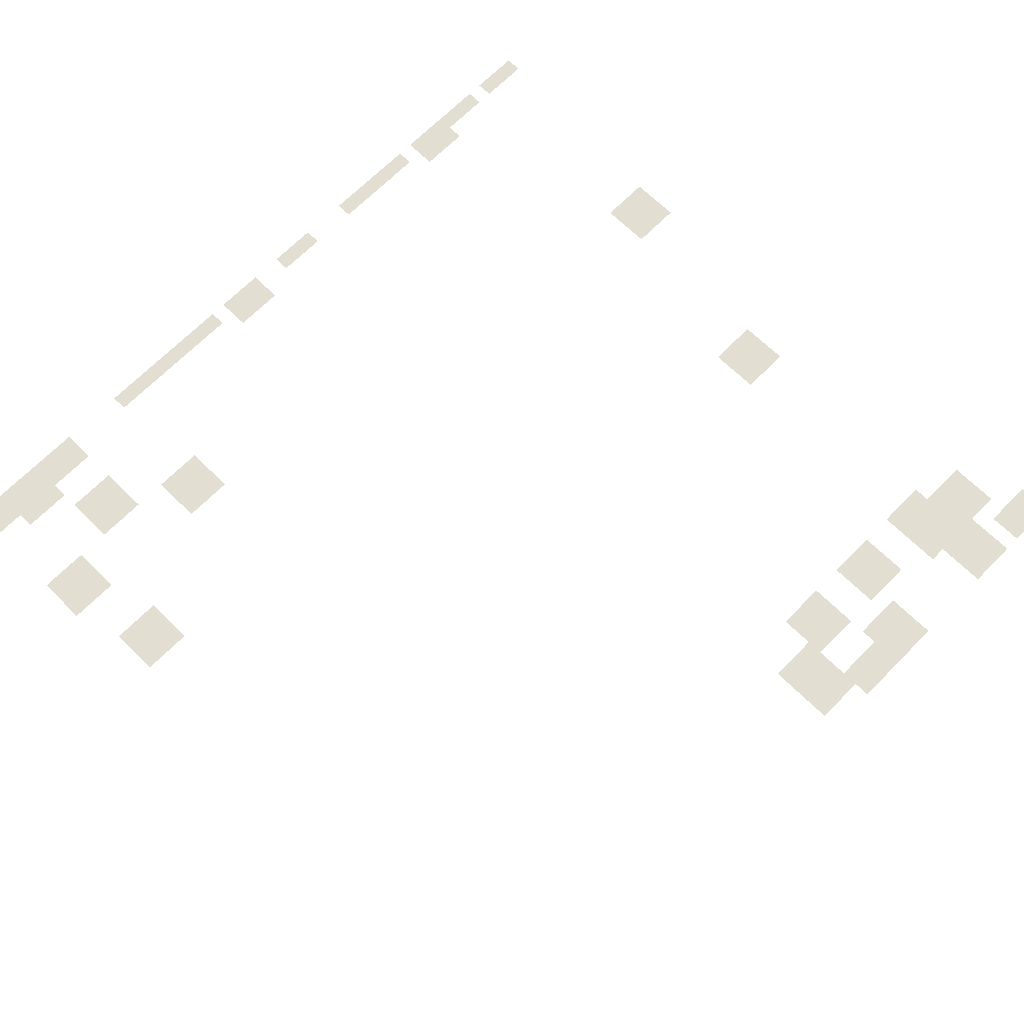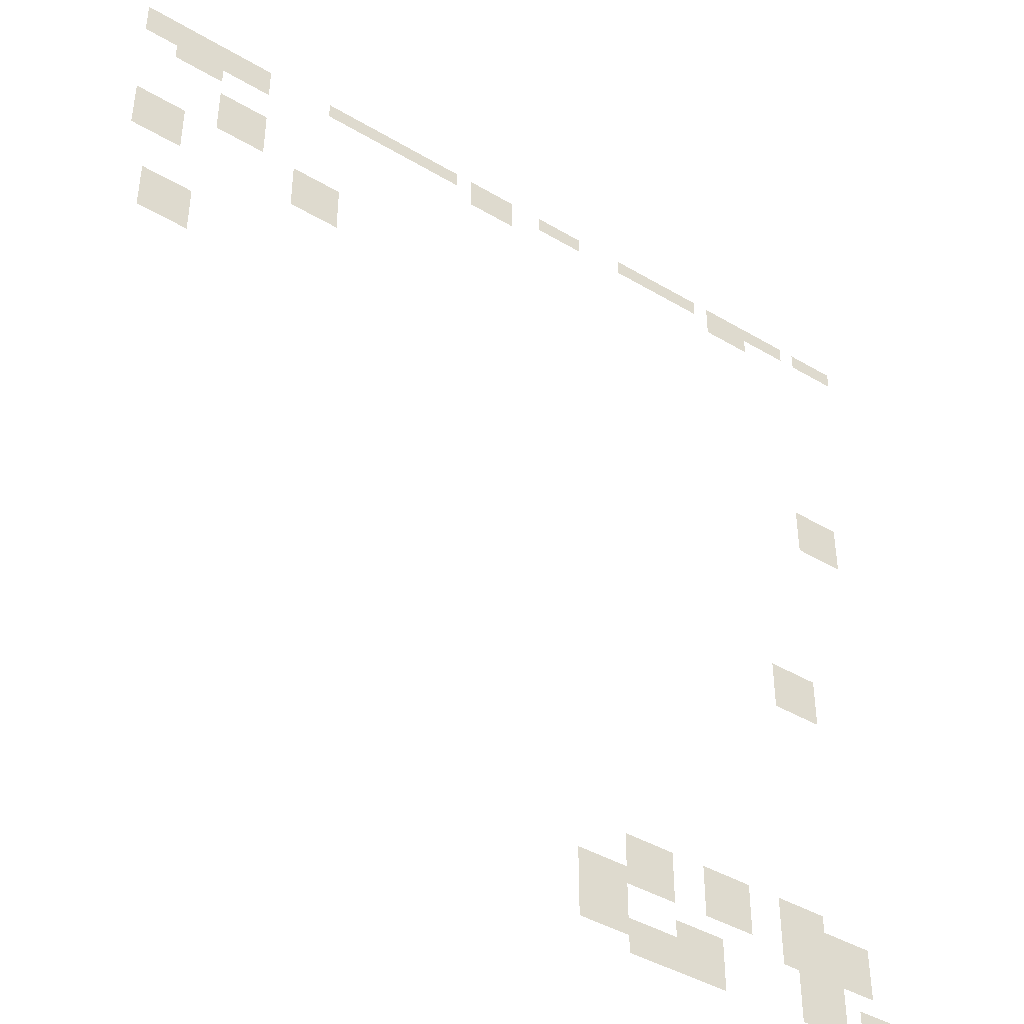
<metadata>
{"format":"obj","ext":"obj","renderer":"f3d","projection":"perspective","resolution":1024,"background":"white","views":[{"elev":68.0,"azim":-45.4,"up":"+Z"},{"elev":-42.1,"azim":-35.6,"up":"+Y"}]}
</metadata>
<code>
v 0 -3200 0
v -3200 -3200 0
v -3200 0 0
v 0 0 0
v -3200 -3200 0
v -6400 -3200 0
v -6400 0 0
v -3200 0 0
v -6400 -3200 0
v -9600 -3200 0
v -9600 0 0
v -6400 0 0
v -12800 -3200 0
v -16000 -3200 0
v -16000 0 0
v -12800 0 0
v -16000 -3200 0
v -19200 -3200 0
v -19200 0 0
v -16000 0 0
v -19200 -3200 0
v -22400 -3200 0
v -22400 0 0
v -19200 0 0
v -22400 -3200 0
v -25600 -3200 0
v -25600 0 0
v -22400 0 0
v -25600 -3200 0
v -28800 -3200 0
v -28800 0 0
v -25600 0 0
v -28800 -3200 0
v -32000 -3200 0
v -32000 0 0
v -28800 0 0
v -35200 -3200 0
v -38400 -3200 0
v -38400 0 0
v -35200 0 0
v -38400 -3200 0
v -41600 -3200 0
v -41600 0 0
v -38400 0 0
v -41600 -3200 0
v -44800 -3200 0
v -44800 0 0
v -41600 0 0
v -44800 -3200 0
v -48000 -3200 0
v -48000 0 0
v -44800 0 0
v -48000 -3200 0
v -51200 -3200 0
v -51200 0 0
v -48000 0 0
v -51200 -3200 0
v -54400 -3200 0
v -54400 0 0
v -51200 0 0
v -64000 -3200 0
v -67200 -3200 0
v -67200 0 0
v -64000 0 0
v -67200 -3200 0
v -70400 -3200 0
v -70400 0 0
v -67200 0 0
v -70400 -3200 0
v -73600 -3200 0
v -73600 0 0
v -70400 0 0
v -80000 -3200 0
v -83200 -3200 0
v -83200 0 0
v -80000 0 0
v -83200 -3200 0
v -86400 -3200 0
v -86400 0 0
v -83200 0 0
v -86400 -3200 0
v -89600 -3200 0
v -89600 0 0
v -86400 0 0
v -92800 -3200 0
v -96000 -3200 0
v -96000 0 0
v -92800 0 0
v -96000 -3200 0
v -99200 -3200 0
v -99200 0 0
v -96000 0 0
v -99200 -3200 0
v -102400 -3200 0
v -102400 0 0
v -99200 0 0
v -102400 -3200 0
v -105600 -3200 0
v -105600 0 0
v -102400 0 0
v -105600 -3200 0
v -108800 -3200 0
v -108800 0 0
v -105600 0 0
v -108800 -3200 0
v -112000 -3200 0
v -112000 0 0
v -108800 0 0
v -112000 -3200 0
v -115200 -3200 0
v -115200 0 0
v -112000 0 0
v -115200 -3200 0
v -118400 -3200 0
v -118400 0 0
v -115200 0 0
v -118400 -3200 0
v -121600 -3200 0
v -121600 0 0
v -118400 0 0
v -134400 -3200 0
v -137600 -3200 0
v -137600 0 0
v -134400 0 0
v -137600 -3200 0
v -140800 -3200 0
v -140800 0 0
v -137600 0 0
v -140800 -3200 0
v -144000 -3200 0
v -144000 0 0
v -140800 0 0
v -144000 -3200 0
v -147200 -3200 0
v -147200 0 0
v -144000 0 0
v -147200 -3200 0
v -150400 -3200 0
v -150400 0 0
v -147200 0 0
v -150400 -3200 0
v -153600 -3200 0
v -153600 0 0
v -150400 0 0
v -153600 -3200 0
v -156800 -3200 0
v -156800 0 0
v -153600 0 0
v -156800 -3200 0
v -160000 -3200 0
v -160000 0 0
v -156800 0 0
v -22400 -6400 0
v -25600 -6400 0
v -25600 -3200 0
v -22400 -3200 0
v -25600 -6400 0
v -28800 -6400 0
v -28800 -3200 0
v -25600 -3200 0
v -28800 -6400 0
v -32000 -6400 0
v -32000 -3200 0
v -28800 -3200 0
v -80000 -6400 0
v -83200 -6400 0
v -83200 -3200 0
v -80000 -3200 0
v -83200 -6400 0
v -86400 -6400 0
v -86400 -3200 0
v -83200 -3200 0
v -86400 -6400 0
v -89600 -6400 0
v -89600 -3200 0
v -86400 -3200 0
v -134400 -6400 0
v -137600 -6400 0
v -137600 -3200 0
v -134400 -3200 0
v -137600 -6400 0
v -140800 -6400 0
v -140800 -3200 0
v -137600 -3200 0
v -140800 -6400 0
v -144000 -6400 0
v -144000 -3200 0
v -140800 -3200 0
v -144000 -6400 0
v -147200 -6400 0
v -147200 -3200 0
v -144000 -3200 0
v -147200 -6400 0
v -150400 -6400 0
v -150400 -3200 0
v -147200 -3200 0
v -150400 -6400 0
v -153600 -6400 0
v -153600 -3200 0
v -150400 -3200 0
v -153600 -6400 0
v -156800 -6400 0
v -156800 -3200 0
v -153600 -3200 0
v -156800 -6400 0
v -160000 -6400 0
v -160000 -3200 0
v -156800 -3200 0
v -144000 -9600 0
v -147200 -9600 0
v -147200 -6400 0
v -144000 -6400 0
v -147200 -9600 0
v -150400 -9600 0
v -150400 -6400 0
v -147200 -6400 0
v -150400 -9600 0
v -153600 -9600 0
v -153600 -6400 0
v -150400 -6400 0
v -134400 -16000 0
v -137600 -16000 0
v -137600 -12800 0
v -134400 -12800 0
v -137600 -16000 0
v -140800 -16000 0
v -140800 -12800 0
v -137600 -12800 0
v -140800 -16000 0
v -144000 -16000 0
v -144000 -12800 0
v -140800 -12800 0
v -134400 -19200 0
v -137600 -19200 0
v -137600 -16000 0
v -134400 -16000 0
v -137600 -19200 0
v -140800 -19200 0
v -140800 -16000 0
v -137600 -16000 0
v -140800 -19200 0
v -144000 -19200 0
v -144000 -16000 0
v -140800 -16000 0
v -134400 -22400 0
v -137600 -22400 0
v -137600 -19200 0
v -134400 -19200 0
v -137600 -22400 0
v -140800 -22400 0
v -140800 -19200 0
v -137600 -19200 0
v -140800 -22400 0
v -144000 -22400 0
v -144000 -19200 0
v -140800 -19200 0
v -118400 -25600 0
v -121600 -25600 0
v -121600 -22400 0
v -118400 -22400 0
v -121600 -25600 0
v -124800 -25600 0
v -124800 -22400 0
v -121600 -22400 0
v -124800 -25600 0
v -128000 -25600 0
v -128000 -22400 0
v -124800 -22400 0
v -150400 -25600 0
v -153600 -25600 0
v -153600 -22400 0
v -150400 -22400 0
v -153600 -25600 0
v -156800 -25600 0
v -156800 -22400 0
v -153600 -22400 0
v -156800 -25600 0
v -160000 -25600 0
v -160000 -22400 0
v -156800 -22400 0
v -118400 -28800 0
v -121600 -28800 0
v -121600 -25600 0
v -118400 -25600 0
v -121600 -28800 0
v -124800 -28800 0
v -124800 -25600 0
v -121600 -25600 0
v -124800 -28800 0
v -128000 -28800 0
v -128000 -25600 0
v -124800 -25600 0
v -150400 -28800 0
v -153600 -28800 0
v -153600 -25600 0
v -150400 -25600 0
v -153600 -28800 0
v -156800 -28800 0
v -156800 -25600 0
v -153600 -25600 0
v -156800 -28800 0
v -160000 -28800 0
v -160000 -25600 0
v -156800 -25600 0
v -118400 -32000 0
v -121600 -32000 0
v -121600 -28800 0
v -118400 -28800 0
v -121600 -32000 0
v -124800 -32000 0
v -124800 -28800 0
v -121600 -28800 0
v -124800 -32000 0
v -128000 -32000 0
v -128000 -28800 0
v -124800 -28800 0
v -150400 -32000 0
v -153600 -32000 0
v -153600 -28800 0
v -150400 -28800 0
v -153600 -32000 0
v -156800 -32000 0
v -156800 -28800 0
v -153600 -28800 0
v -156800 -32000 0
v -160000 -32000 0
v -160000 -28800 0
v -156800 -28800 0
v -147200 -44800 0
v -150400 -44800 0
v -150400 -41600 0
v -147200 -41600 0
v -150400 -44800 0
v -153600 -44800 0
v -153600 -41600 0
v -150400 -41600 0
v -153600 -44800 0
v -156800 -44800 0
v -156800 -41600 0
v -153600 -41600 0
v -3200 -48000 0
v -6400 -48000 0
v -6400 -44800 0
v -3200 -44800 0
v -6400 -48000 0
v -9600 -48000 0
v -9600 -44800 0
v -6400 -44800 0
v -9600 -48000 0
v -12800 -48000 0
v -12800 -44800 0
v -9600 -44800 0
v -147200 -48000 0
v -150400 -48000 0
v -150400 -44800 0
v -147200 -44800 0
v -150400 -48000 0
v -153600 -48000 0
v -153600 -44800 0
v -150400 -44800 0
v -153600 -48000 0
v -156800 -48000 0
v -156800 -44800 0
v -153600 -44800 0
v -3200 -51200 0
v -6400 -51200 0
v -6400 -48000 0
v -3200 -48000 0
v -6400 -51200 0
v -9600 -51200 0
v -9600 -48000 0
v -6400 -48000 0
v -9600 -51200 0
v -12800 -51200 0
v -12800 -48000 0
v -9600 -48000 0
v -147200 -51200 0
v -150400 -51200 0
v -150400 -48000 0
v -147200 -48000 0
v -150400 -51200 0
v -153600 -51200 0
v -153600 -48000 0
v -150400 -48000 0
v -153600 -51200 0
v -156800 -51200 0
v -156800 -48000 0
v -153600 -48000 0
v -3200 -54400 0
v -6400 -54400 0
v -6400 -51200 0
v -3200 -51200 0
v -6400 -54400 0
v -9600 -54400 0
v -9600 -51200 0
v -6400 -51200 0
v -9600 -54400 0
v -12800 -54400 0
v -12800 -51200 0
v -9600 -51200 0
v -12800 -89600 0
v -16000 -89600 0
v -16000 -86400 0
v -12800 -86400 0
v -16000 -89600 0
v -19200 -89600 0
v -19200 -86400 0
v -16000 -86400 0
v -19200 -89600 0
v -22400 -89600 0
v -22400 -86400 0
v -19200 -86400 0
v -12800 -92800 0
v -16000 -92800 0
v -16000 -89600 0
v -12800 -89600 0
v -16000 -92800 0
v -19200 -92800 0
v -19200 -89600 0
v -16000 -89600 0
v -19200 -92800 0
v -22400 -92800 0
v -22400 -89600 0
v -19200 -89600 0
v -12800 -96000 0
v -16000 -96000 0
v -16000 -92800 0
v -12800 -92800 0
v -16000 -96000 0
v -19200 -96000 0
v -19200 -92800 0
v -16000 -92800 0
v -19200 -96000 0
v -22400 -96000 0
v -22400 -92800 0
v -19200 -92800 0
v -16000 -140800 0
v -19200 -140800 0
v -19200 -137600 0
v -16000 -137600 0
v -19200 -140800 0
v -22400 -140800 0
v -22400 -137600 0
v -19200 -137600 0
v -22400 -140800 0
v -25600 -140800 0
v -25600 -137600 0
v -22400 -137600 0
v -32000 -140800 0
v -35200 -140800 0
v -35200 -137600 0
v -32000 -137600 0
v -35200 -140800 0
v -38400 -140800 0
v -38400 -137600 0
v -35200 -137600 0
v -38400 -140800 0
v -41600 -140800 0
v -41600 -137600 0
v -38400 -137600 0
v -48000 -140800 0
v -51200 -140800 0
v -51200 -137600 0
v -48000 -137600 0
v -51200 -140800 0
v -54400 -140800 0
v -54400 -137600 0
v -51200 -137600 0
v -54400 -140800 0
v -57600 -140800 0
v -57600 -137600 0
v -54400 -137600 0
v -6400 -144000 0
v -9600 -144000 0
v -9600 -140800 0
v -6400 -140800 0
v -9600 -144000 0
v -12800 -144000 0
v -12800 -140800 0
v -9600 -140800 0
v -12800 -144000 0
v -16000 -144000 0
v -16000 -140800 0
v -12800 -140800 0
v -16000 -144000 0
v -19200 -144000 0
v -19200 -140800 0
v -16000 -140800 0
v -19200 -144000 0
v -22400 -144000 0
v -22400 -140800 0
v -19200 -140800 0
v -22400 -144000 0
v -25600 -144000 0
v -25600 -140800 0
v -22400 -140800 0
v -32000 -144000 0
v -35200 -144000 0
v -35200 -140800 0
v -32000 -140800 0
v -35200 -144000 0
v -38400 -144000 0
v -38400 -140800 0
v -35200 -140800 0
v -38400 -144000 0
v -41600 -144000 0
v -41600 -140800 0
v -38400 -140800 0
v -48000 -144000 0
v -51200 -144000 0
v -51200 -140800 0
v -48000 -140800 0
v -51200 -144000 0
v -54400 -144000 0
v -54400 -140800 0
v -51200 -140800 0
v -54400 -144000 0
v -57600 -144000 0
v -57600 -140800 0
v -54400 -140800 0
v -6400 -147200 0
v -9600 -147200 0
v -9600 -144000 0
v -6400 -144000 0
v -9600 -147200 0
v -12800 -147200 0
v -12800 -144000 0
v -9600 -144000 0
v -12800 -147200 0
v -16000 -147200 0
v -16000 -144000 0
v -12800 -144000 0
v -16000 -147200 0
v -19200 -147200 0
v -19200 -144000 0
v -16000 -144000 0
v -19200 -147200 0
v -22400 -147200 0
v -22400 -144000 0
v -19200 -144000 0
v -22400 -147200 0
v -25600 -147200 0
v -25600 -144000 0
v -22400 -144000 0
v -32000 -147200 0
v -35200 -147200 0
v -35200 -144000 0
v -32000 -144000 0
v -35200 -147200 0
v -38400 -147200 0
v -38400 -144000 0
v -35200 -144000 0
v -38400 -147200 0
v -41600 -147200 0
v -41600 -144000 0
v -38400 -144000 0
v -48000 -147200 0
v -51200 -147200 0
v -51200 -144000 0
v -48000 -144000 0
v -51200 -147200 0
v -54400 -147200 0
v -54400 -144000 0
v -51200 -144000 0
v -54400 -147200 0
v -57600 -147200 0
v -57600 -144000 0
v -54400 -144000 0
v -57600 -147200 0
v -60800 -147200 0
v -60800 -144000 0
v -57600 -144000 0
v -60800 -147200 0
v -64000 -147200 0
v -64000 -144000 0
v -60800 -144000 0
v -64000 -147200 0
v -67200 -147200 0
v -67200 -144000 0
v -64000 -144000 0
v -6400 -150400 0
v -9600 -150400 0
v -9600 -147200 0
v -6400 -147200 0
v -9600 -150400 0
v -12800 -150400 0
v -12800 -147200 0
v -9600 -147200 0
v -12800 -150400 0
v -16000 -150400 0
v -16000 -147200 0
v -12800 -147200 0
v -16000 -150400 0
v -19200 -150400 0
v -19200 -147200 0
v -16000 -147200 0
v -19200 -150400 0
v -22400 -150400 0
v -22400 -147200 0
v -19200 -147200 0
v -22400 -150400 0
v -25600 -150400 0
v -25600 -147200 0
v -22400 -147200 0
v -57600 -150400 0
v -60800 -150400 0
v -60800 -147200 0
v -57600 -147200 0
v -60800 -150400 0
v -64000 -150400 0
v -64000 -147200 0
v -60800 -147200 0
v -64000 -150400 0
v -67200 -150400 0
v -67200 -147200 0
v -64000 -147200 0
v -12800 -153600 0
v -16000 -153600 0
v -16000 -150400 0
v -12800 -150400 0
v -16000 -153600 0
v -19200 -153600 0
v -19200 -150400 0
v -16000 -150400 0
v -19200 -153600 0
v -22400 -153600 0
v -22400 -150400 0
v -19200 -150400 0
v -38400 -153600 0
v -41600 -153600 0
v -41600 -150400 0
v -38400 -150400 0
v -41600 -153600 0
v -44800 -153600 0
v -44800 -150400 0
v -41600 -150400 0
v -44800 -153600 0
v -48000 -153600 0
v -48000 -150400 0
v -44800 -150400 0
v -57600 -153600 0
v -60800 -153600 0
v -60800 -150400 0
v -57600 -150400 0
v -60800 -153600 0
v -64000 -153600 0
v -64000 -150400 0
v -60800 -150400 0
v -64000 -153600 0
v -67200 -153600 0
v -67200 -150400 0
v -64000 -150400 0
v 0 -156800 0
v -3200 -156800 0
v -3200 -153600 0
v 0 -153600 0
v -3200 -156800 0
v -6400 -156800 0
v -6400 -153600 0
v -3200 -153600 0
v -6400 -156800 0
v -9600 -156800 0
v -9600 -153600 0
v -6400 -153600 0
v -12800 -156800 0
v -16000 -156800 0
v -16000 -153600 0
v -12800 -153600 0
v -16000 -156800 0
v -19200 -156800 0
v -19200 -153600 0
v -16000 -153600 0
v -19200 -156800 0
v -22400 -156800 0
v -22400 -153600 0
v -19200 -153600 0
v -38400 -156800 0
v -41600 -156800 0
v -41600 -153600 0
v -38400 -153600 0
v -41600 -156800 0
v -44800 -156800 0
v -44800 -153600 0
v -41600 -153600 0
v -44800 -156800 0
v -48000 -156800 0
v -48000 -153600 0
v -44800 -153600 0
v -48000 -156800 0
v -51200 -156800 0
v -51200 -153600 0
v -48000 -153600 0
v -51200 -156800 0
v -54400 -156800 0
v -54400 -153600 0
v -51200 -153600 0
v -54400 -156800 0
v -57600 -156800 0
v -57600 -153600 0
v -54400 -153600 0
v -57600 -156800 0
v -60800 -156800 0
v -60800 -153600 0
v -57600 -153600 0
v -60800 -156800 0
v -64000 -156800 0
v -64000 -153600 0
v -60800 -153600 0
v -64000 -156800 0
v -67200 -156800 0
v -67200 -153600 0
v -64000 -153600 0
v 0 -160000 0
v -3200 -160000 0
v -3200 -156800 0
v 0 -156800 0
v -3200 -160000 0
v -6400 -160000 0
v -6400 -156800 0
v -3200 -156800 0
v -6400 -160000 0
v -9600 -160000 0
v -9600 -156800 0
v -6400 -156800 0
v -12800 -160000 0
v -16000 -160000 0
v -16000 -156800 0
v -12800 -156800 0
v -16000 -160000 0
v -19200 -160000 0
v -19200 -156800 0
v -16000 -156800 0
v -19200 -160000 0
v -22400 -160000 0
v -22400 -156800 0
v -19200 -156800 0
v -38400 -160000 0
v -41600 -160000 0
v -41600 -156800 0
v -38400 -156800 0
v -41600 -160000 0
v -44800 -160000 0
v -44800 -156800 0
v -41600 -156800 0
v -44800 -160000 0
v -48000 -160000 0
v -48000 -156800 0
v -44800 -156800 0
v -48000 -160000 0
v -51200 -160000 0
v -51200 -156800 0
v -48000 -156800 0
v -51200 -160000 0
v -54400 -160000 0
v -54400 -156800 0
v -51200 -156800 0
v -54400 -160000 0
v -57600 -160000 0
v -57600 -156800 0
v -54400 -156800 0
g Village_mesh_0012
f 1 2 3 4
f 5 6 7 8
f 9 10 11 12
f 13 14 15 16
f 17 18 19 20
f 21 22 23 24
f 25 26 27 28
f 29 30 31 32
f 33 34 35 36
f 37 38 39 40
f 41 42 43 44
f 45 46 47 48
f 49 50 51 52
f 53 54 55 56
f 57 58 59 60
f 61 62 63 64
f 65 66 67 68
f 69 70 71 72
f 73 74 75 76
f 77 78 79 80
f 81 82 83 84
f 85 86 87 88
f 89 90 91 92
f 93 94 95 96
f 97 98 99 100
f 101 102 103 104
f 105 106 107 108
f 109 110 111 112
f 113 114 115 116
f 117 118 119 120
f 121 122 123 124
f 125 126 127 128
f 129 130 131 132
f 133 134 135 136
f 137 138 139 140
f 141 142 143 144
f 145 146 147 148
f 149 150 151 152
f 153 154 155 156
f 157 158 159 160
f 161 162 163 164
f 165 166 167 168
f 169 170 171 172
f 173 174 175 176
f 177 178 179 180
f 181 182 183 184
f 185 186 187 188
f 189 190 191 192
f 193 194 195 196
f 197 198 199 200
f 201 202 203 204
f 205 206 207 208
f 209 210 211 212
f 213 214 215 216
f 217 218 219 220
f 221 222 223 224
f 225 226 227 228
f 229 230 231 232
f 233 234 235 236
f 237 238 239 240
f 241 242 243 244
f 245 246 247 248
f 249 250 251 252
f 253 254 255 256
f 257 258 259 260
f 261 262 263 264
f 265 266 267 268
f 269 270 271 272
f 273 274 275 276
f 277 278 279 280
f 281 282 283 284
f 285 286 287 288
f 289 290 291 292
f 293 294 295 296
f 297 298 299 300
f 301 302 303 304
f 305 306 307 308
f 309 310 311 312
f 313 314 315 316
f 317 318 319 320
f 321 322 323 324
f 325 326 327 328
f 329 330 331 332
f 333 334 335 336
f 337 338 339 340
f 341 342 343 344
f 345 346 347 348
f 349 350 351 352
f 353 354 355 356
f 357 358 359 360
f 361 362 363 364
f 365 366 367 368
f 369 370 371 372
f 373 374 375 376
f 377 378 379 380
f 381 382 383 384
f 385 386 387 388
f 389 390 391 392
f 393 394 395 396
f 397 398 399 400
f 401 402 403 404
f 405 406 407 408
f 409 410 411 412
f 413 414 415 416
f 417 418 419 420
f 421 422 423 424
f 425 426 427 428
f 429 430 431 432
f 433 434 435 436
f 437 438 439 440
f 441 442 443 444
f 445 446 447 448
f 449 450 451 452
f 453 454 455 456
f 457 458 459 460
f 461 462 463 464
f 465 466 467 468
f 469 470 471 472
f 473 474 475 476
f 477 478 479 480
f 481 482 483 484
f 485 486 487 488
f 489 490 491 492
f 493 494 495 496
f 497 498 499 500
f 501 502 503 504
f 505 506 507 508
f 509 510 511 512
f 513 514 515 516
f 517 518 519 520
f 521 522 523 524
f 525 526 527 528
f 529 530 531 532
f 533 534 535 536
f 537 538 539 540
f 541 542 543 544
f 545 546 547 548
f 549 550 551 552
f 553 554 555 556
f 557 558 559 560
f 561 562 563 564
f 565 566 567 568
f 569 570 571 572
f 573 574 575 576
f 577 578 579 580
f 581 582 583 584
f 585 586 587 588
f 589 590 591 592
f 593 594 595 596
f 597 598 599 600
f 601 602 603 604
f 605 606 607 608
f 609 610 611 612
f 613 614 615 616
f 617 618 619 620
f 621 622 623 624
f 625 626 627 628
f 629 630 631 632
f 633 634 635 636
f 637 638 639 640
f 641 642 643 644
f 645 646 647 648
f 649 650 651 652
f 653 654 655 656
f 657 658 659 660
f 661 662 663 664
f 665 666 667 668
f 669 670 671 672
f 673 674 675 676
f 677 678 679 680
f 681 682 683 684
f 685 686 687 688
f 689 690 691 692
f 693 694 695 696
f 697 698 699 700
f 701 702 703 704
f 705 706 707 708
f 709 710 711 712
f 713 714 715 716
f 717 718 719 720
f 721 722 723 724
f 725 726 727 728
f 729 730 731 732
f 733 734 735 736
f 737 738 739 740
f 741 742 743 744
f 745 746 747 748
f 749 750 751 752
f 753 754 755 756
f 757 758 759 760

</code>
